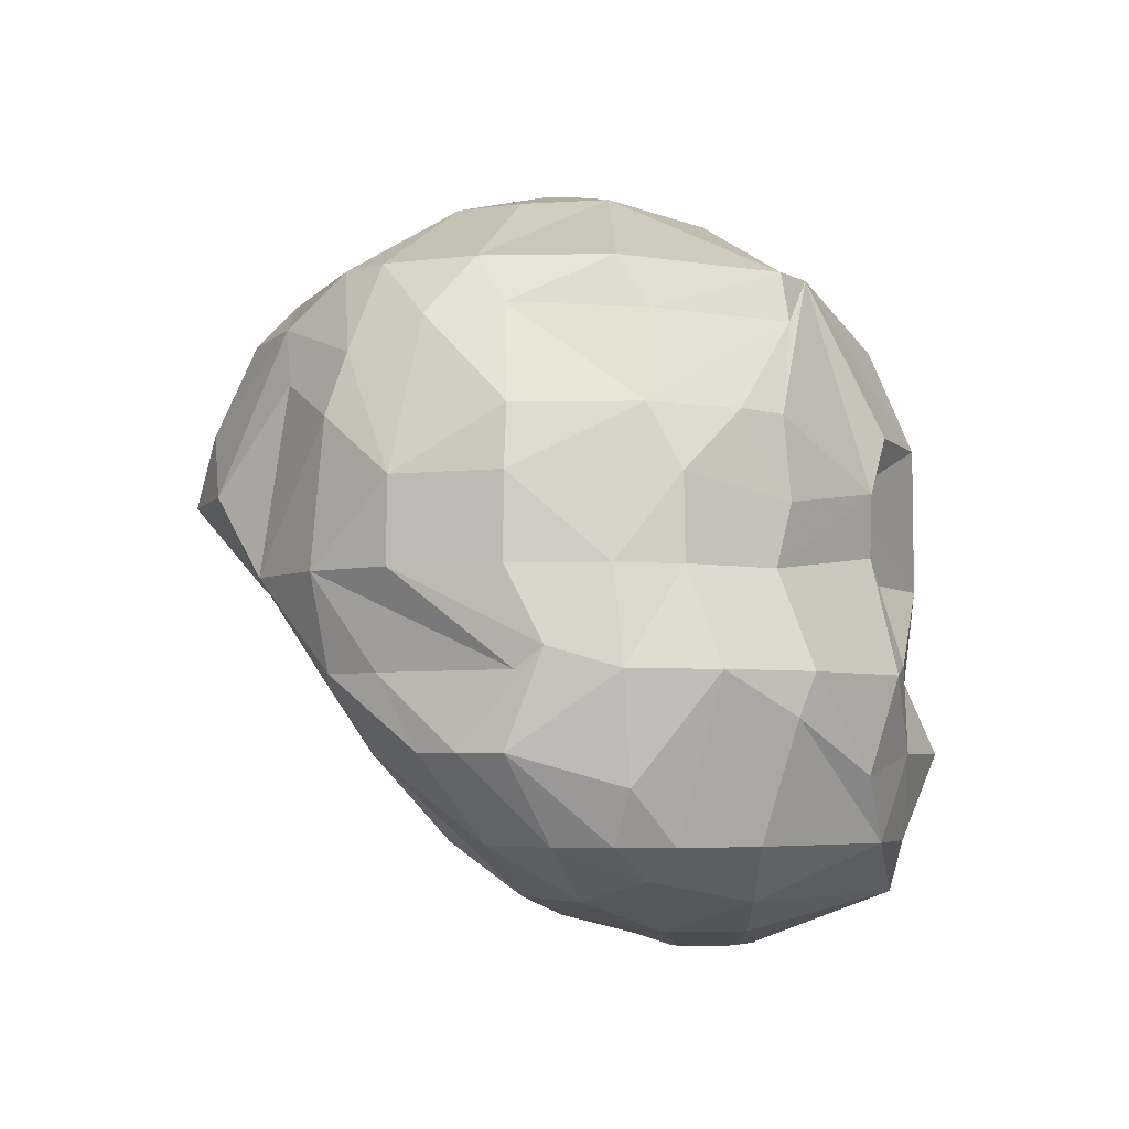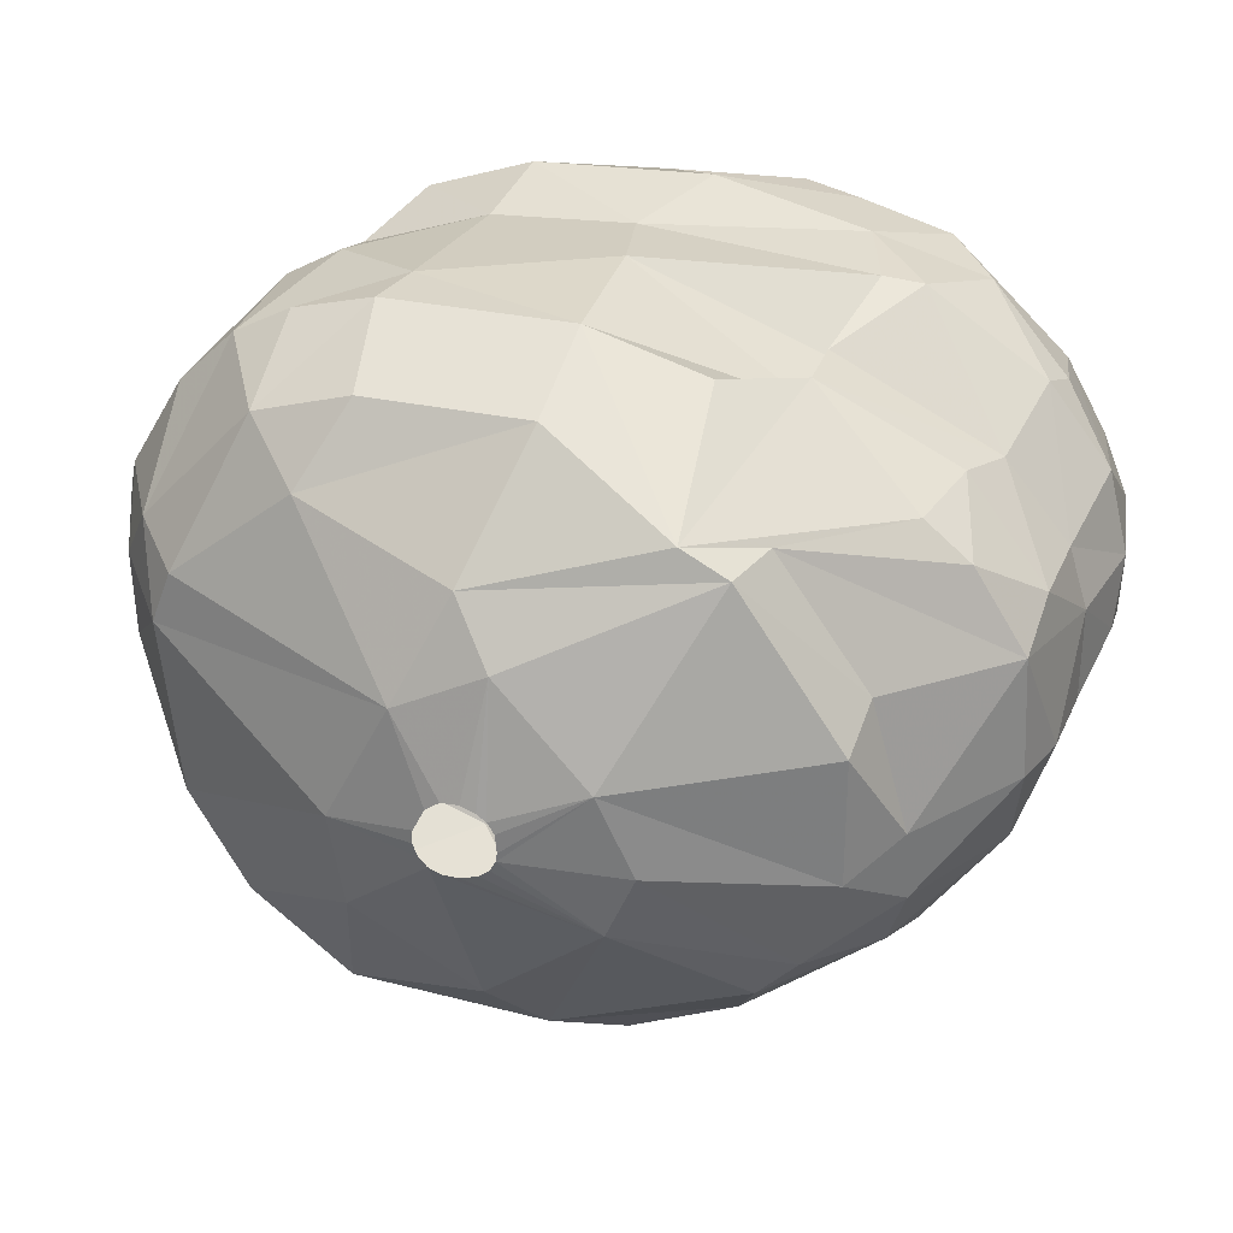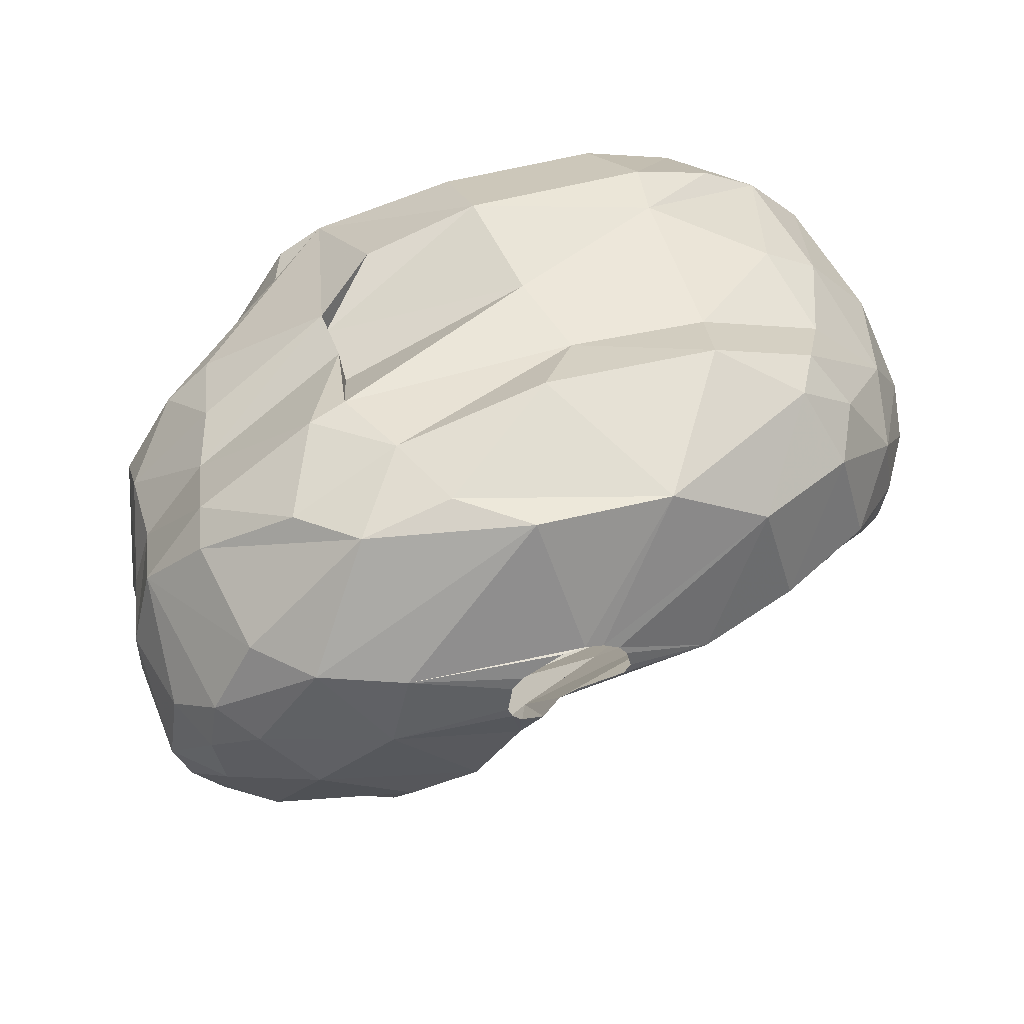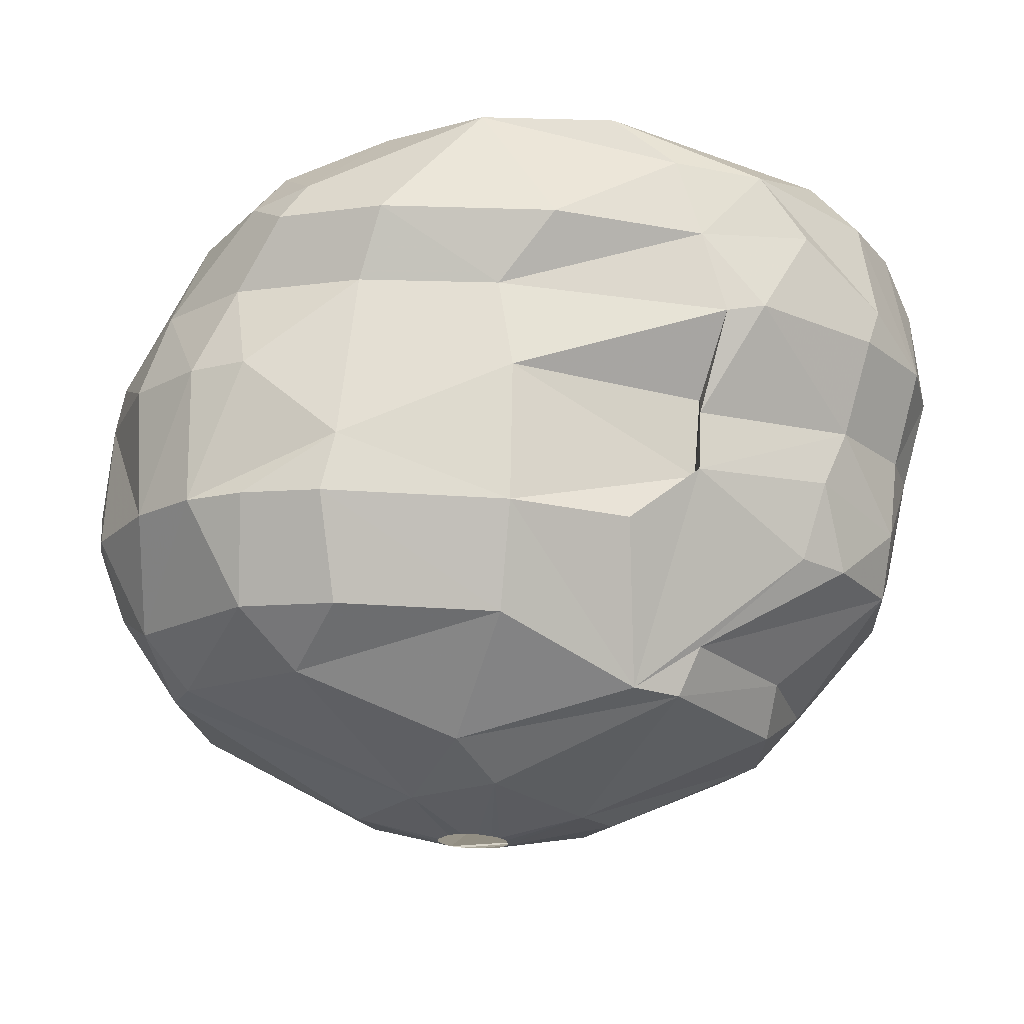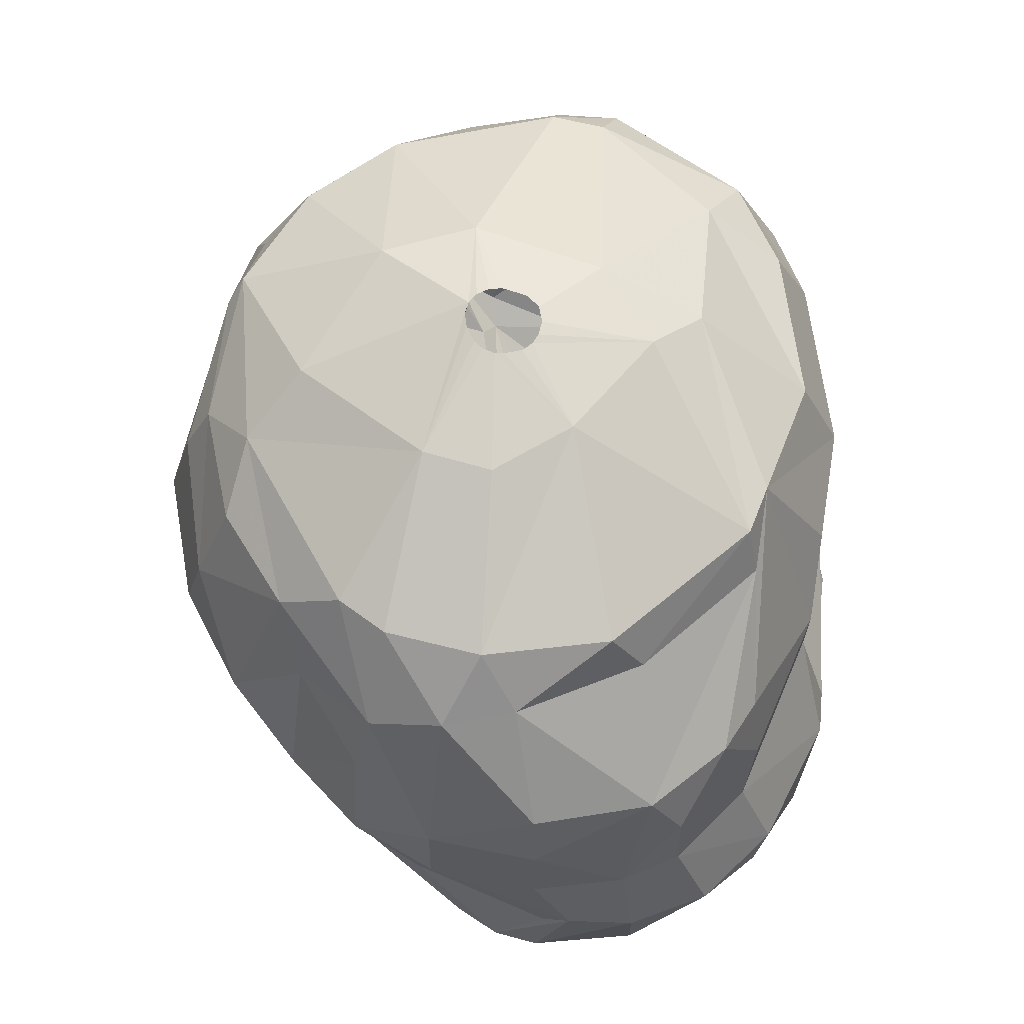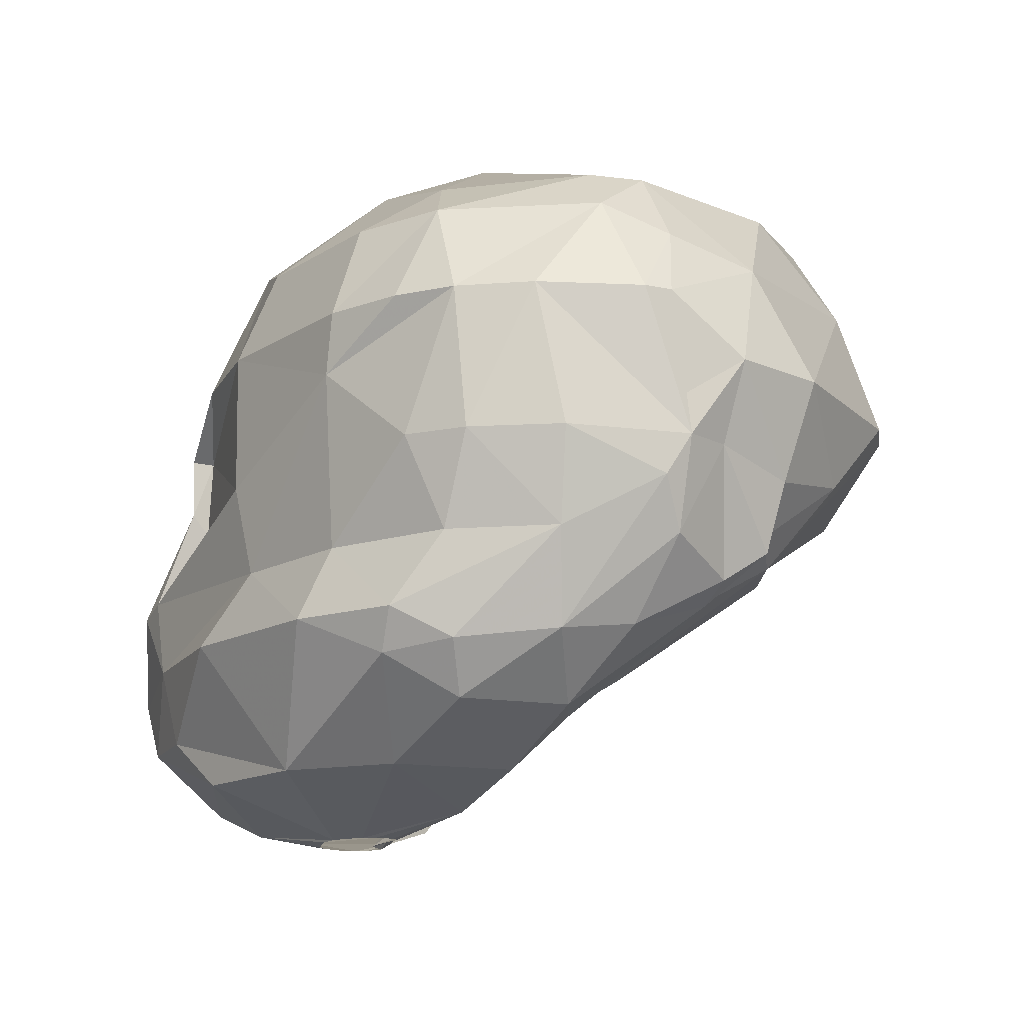
<metadata>
{"format":"obj","ext":"obj","renderer":"f3d","projection":"perspective","resolution":1024,"background":"white","views":[{"elev":-4.3,"azim":93.7,"up":"+Z"},{"elev":31.2,"azim":17.8,"up":"+Y"},{"elev":45.2,"azim":160.9,"up":"+Y"},{"elev":70.4,"azim":3.2,"up":"+Y"},{"elev":62.9,"azim":83.6,"up":"+Z"},{"elev":-14.6,"azim":-125.9,"up":"+Z"}]}
</metadata>
<code>
v 254.8 205.1 381.6
v 255.2 202 381.6
v 255.2 206.7 379.2
v 255.3 206.8 380.4
v 255.3 207.3 383.4
v 255.5 208.1 383.4
v 255.6 207.4 378
v 255.6 205.3 379.2
v 255.9 203.7 384.9
v 256 202.6 378.6
v 256 206.6 376.5
v 256.2 206.6 385.5
v 256.5 202.9 376.5
v 256.5 210.2 379.2
v 256.9 204.2 375.6
v 256.9 202.7 377.1
v 257.1 210.8 383.4
v 257.2 209.9 376.5
v 257.2 208.4 386.4
v 257.3 199.4 379.2
v 257.6 207 374.1
v 257.7 196.9 381.6
v 257.8 204.2 375
v 258 201.6 376.5
v 258 206.1 387.9
v 258.1 209.2 373.8
v 258.2 203.7 375.3
v 258.4 198 385.2
v 258.4 212.3 379.2
v 258.6 201 387.9
v 258.6 207.7 387.9
v 258.7 212.5 383.4
v 259 195.7 381.6
v 259.6 212.2 376.5
v 259.7 207.8 372
v 259.7 196.2 384.6
v 259.7 211.8 373.5
v 260.1 200.2 376.5
v 260.1 213.2 379.2
v 260.2 198.1 387.9
v 260.4 213.4 383.4
v 260.5 211.9 386.4
v 260.5 211 372
v 260.8 213.2 374.4
v 260.9 196.5 386.4
v 261 194.6 381.6
v 261.2 206.6 372
v 261.4 195.9 379.2
v 261.5 213 373.2
v 261.8 195.1 384.6
v 262 198.4 377.7
v 262.2 210.6 387.9
v 262.3 203.9 373.5
v 262.6 207.6 370.5
v 262.8 214 383.4
v 263.1 195.8 387.9
v 263.1 214 381.6
v 263.3 212.8 386.4
v 263.4 213.6 376.5
v 263.6 211.1 370.5
v 263.7 195.1 379.2
v 263.8 203.1 390.6
v 263.9 214.3 374.4
v 264.1 200.2 390.3
v 264.7 205.6 372
v 265.6 206.6 390.6
v 265.7 207.3 369.6
v 266.2 203 374.4
v 266.4 203.2 391.2
v 266.4 203.6 391.2
v 266.5 192.7 381.6
v 266.5 202.8 391.2
v 266.7 212.9 370.5
v 266.8 204.3 391.2
v 266.8 202.5 391.2
v 266.8 193.5 384.6
v 266.9 194.4 386.4
v 267 209.5 389.4
v 267.1 202.4 391.2
v 267.2 204.6 391.2
v 267.5 197.4 389.4
v 267.5 213.8 376.5
v 267.6 202.4 391.2
v 267.7 204.6 391.2
v 267.9 204 372.9
v 268.1 204.4 391.2
v 268.1 214.1 379.2
v 268.1 202.6 391.2
v 268.1 212.8 386.4
v 268.2 207.9 390.3
v 268.3 214.1 383.4
v 268.3 195.6 379.2
v 268.4 208.1 369
v 268.4 204.2 391.2
v 268.4 202.8 391.2
v 268.5 208.6 369
v 268.6 207.8 369
v 268.6 203.9 391.2
v 268.6 203.1 391.2
v 268.6 203.4 391.2
v 268.7 208.9 369
v 268.7 195.6 387.9
v 269.1 214.6 374.4
v 269.2 209.2 369
v 269.8 209.3 369
v 270 207.6 369
v 270.2 202.2 374.4
v 270.4 209.3 369
v 270.5 194.7 386.4
v 270.5 207.4 369
v 270.7 193 381.6
v 270.7 213.2 370.5
v 270.9 193.6 383.7
v 270.9 205.1 390.6
v 271 206.8 369
v 271.1 205.6 370.5
v 271.1 200.7 390.3
v 271.6 206 369.3
v 271.7 208.7 369
v 271.7 206.9 369
v 271.7 198.5 376.2
v 271.7 213.1 383.4
v 271.9 202.7 390.3
v 271.9 207.2 369
v 272 208.3 369
v 272.1 207.5 369
v 272.1 210.8 387.9
v 272.6 195.3 379.2
v 272.7 213.4 372
v 272.8 203.9 369.9
v 272.8 204.2 370.5
v 273.2 201.2 372
v 273.4 199.8 374.4
v 273.5 210.1 387.9
v 273.6 213.5 374.4
v 273.6 196.1 386.4
v 273.6 202.7 370.8
v 273.7 211.9 381.6
v 273.7 212 379.2
v 273.7 212.5 379.8
v 273.8 212.6 381.6
v 273.9 194.3 381.6
v 274.1 210.3 386.4
v 274.3 198.1 376.5
v 274.4 213.4 376.8
v 274.4 197.9 387.9
v 274.6 202.9 370.5
v 274.8 200.9 372
v 274.8 209.1 369.6
v 275.1 196.5 384.6
v 275.3 212.7 372
v 275.4 206.8 369.6
v 275.5 213.2 376.5
v 275.5 199.1 387.9
v 275.7 195.8 379.2
v 276.6 205.6 387.9
v 276.6 201.8 387.9
v 276.6 199 374.4
v 276.8 206.6 386.4
v 276.8 212.3 373.8
v 276.9 197.9 376.2
v 277.1 210.1 383.4
v 277.2 198.4 385.2
v 277.3 209.2 370.5
v 277.4 204.7 370.5
v 277.6 198 376.5
v 277.7 197.8 383.4
v 277.7 210.3 381
v 277.8 202.7 386.4
v 277.9 200.5 386.1
v 278.1 197.6 379.2
v 278.4 209.9 379.2
v 278.5 202.3 372
v 278.5 209 383.4
v 278.8 199.4 376.5
v 278.8 209.4 372
v 278.9 206.5 371.1
v 279 210.9 376.5
v 279.3 210.4 375.3
v 279.7 200.6 374.4
v 279.7 199.8 381.6
v 279.8 199.8 379.2
v 279.9 204.1 372
v 280 207.3 372
v 280 206.5 383.4
v 280.2 207.5 381.6
v 280.2 203 383.4
v 280.2 205.7 372
v 280.3 207.5 379.2
v 280.6 201.7 374.4
v 280.7 202.9 381.6
v 280.8 208.5 376.5
v 280.8 202.9 379.2
v 280.8 205.7 379.2
v 280.9 206.2 373.5
v 281 203.2 376.5
v 281.1 203 374.4
v 281.3 204 377.1
v 281.4 206 376.5
g foo
f 64 40 56
f 102 109 136
f 102 77 109
f 50 46 76
f 1 8 10
f 14 7 3
f 24 48 33
f 16 13 27
f 27 23 53
f 44 37 18
f 153 160 135
f 107 133 121
f 103 129 73
f 43 60 54
f 151 164 112
f 173 147 165
f 132 131 137
f 114 134 90
f 35 43 54
f 129 112 73
f 184 164 176
f 177 164 184
f 183 165 177
f 183 173 165
f 116 131 132
f 85 65 116
f 47 35 54
f 49 60 43
f 73 60 49
f 176 164 151
f 188 183 177
f 85 116 132
f 158 147 173
f 129 151 112
f 188 177 184
f 148 137 147
f 132 137 148
f 47 67 65
f 23 35 47
f 195 188 184
f 197 183 188
f 190 183 197
f 190 173 183
f 148 147 158
f 26 43 35
f 37 43 26
f 49 43 37
f 179 151 160
f 179 176 151
f 192 176 179
f 184 176 192
f 107 132 133
f 107 85 132
f 26 35 21
f 63 73 49
f 103 73 63
f 23 47 65
f 135 129 103
f 135 151 129
f 144 132 148
f 133 132 144
f 53 23 65
f 21 35 23
f 44 49 37
f 63 49 44
f 135 160 151
f 197 188 195
f 180 173 190
f 158 173 180
f 68 85 107
f 68 65 85
f 53 65 68
f 195 184 192
f 18 37 26
f 15 21 23
f 26 21 11
f 34 44 18
f 199 197 195
f 166 158 180
f 161 148 158
f 144 148 161
f 61 107 121
f 68 107 61
f 82 103 63
f 153 135 145
f 178 179 160
f 161 158 166
f 121 133 144
f 13 23 27
f 7 26 11
f 18 26 7
f 82 135 103
f 145 135 82
f 51 53 68
f 24 27 53
f 59 63 44
f 59 82 63
f 198 197 199
f 198 190 197
f 196 190 198
f 175 180 190
f 51 68 61
f 38 53 51
f 13 15 23
f 11 21 15
f 153 178 160
f 196 175 190
f 16 27 24
f 34 59 44
f 178 192 179
f 199 195 192
f 175 166 180
f 24 53 38
f 8 15 13
f 8 11 15
f 29 34 18
f 140 153 145
f 59 34 39
f 87 145 82
f 172 178 153
f 189 199 192
f 194 199 189
f 194 198 199
f 61 121 144
f 16 24 20
f 10 13 16
f 3 11 8
f 7 11 3
f 39 34 29
f 189 192 178
f 171 175 196
f 171 166 175
f 92 61 144
f 24 38 51
f 10 16 20
f 8 13 10
f 48 51 61
f 14 29 18
f 172 153 140
f 189 178 172
f 182 196 198
f 182 171 196
f 155 144 161
f 14 18 7
f 57 59 39
f 57 82 59
f 87 82 57
f 140 145 139
f 193 198 194
f 155 166 171
f 155 161 166
f 128 144 155
f 128 92 144
f 24 51 48
f 139 145 87
f 193 182 198
f 22 20 24
f 39 29 32
f 141 172 140
f 168 172 141
f 22 24 33
f 3 8 1
f 138 139 87
f 186 189 172
f 186 194 189
f 171 182 181
f 142 128 155
f 46 48 61
f 33 48 46
f 2 10 20
f 2 1 10
f 17 29 14
f 57 39 32
f 191 193 194
f 191 182 193
f 181 182 191
f 111 92 128
f 111 61 92
f 2 20 22
f 186 172 168
f 4 3 1
f 32 29 17
f 138 87 91
f 138 140 139
f 141 140 138
f 162 168 141
f 167 171 181
f 155 171 167
f 111 128 142
f 71 61 111
f 17 14 3
f 91 87 57
f 71 46 61
f 28 2 22
f 41 57 32
f 194 186 185
f 150 155 167
f 150 142 155
f 5 4 1
f 174 186 168
f 191 194 185
f 187 181 191
f 113 111 142
f 71 111 76
f 36 33 46
f 6 4 5
f 6 3 4
f 6 17 3
f 55 57 41
f 122 138 91
f 187 191 185
f 46 71 76
f 9 1 2
f 9 5 1
f 91 57 55
f 174 168 162
f 185 186 174
f 76 111 113
f 9 2 28
f 141 138 122
f 36 46 50
f 28 33 36
f 28 22 33
f 127 141 122
f 162 141 127
f 169 187 185
f 170 181 187
f 150 167 163
f 136 142 150
f 136 113 142
f 42 41 32
f 170 187 169
f 127 122 91
f 143 174 162
f 143 185 174
f 163 167 181
f 30 9 28
f 12 5 9
f 12 6 5
f 42 55 41
f 159 185 143
f 163 181 170
f 36 50 45
f 19 6 12
f 19 17 6
f 19 32 17
f 42 32 19
f 58 55 42
f 143 162 127
f 169 185 159
f 136 109 113
f 89 91 55
f 136 150 163
f 77 113 109
f 77 76 113
f 77 50 76
f 45 50 77
f 58 89 55
f 89 127 91
f 157 170 169
f 45 28 36
f 25 12 9
f 19 12 25
f 25 9 30
f 31 42 19
f 52 42 31
f 52 58 42
f 156 169 159
f 163 170 154
f 146 136 163
f 56 45 77
f 40 28 45
f 30 28 40
f 134 143 127
f 159 143 134
f 157 169 156
f 154 170 157
f 146 163 154
f 102 136 146
f 31 19 25
f 89 58 52
f 127 89 78
f 156 159 134
f 56 77 102
f 40 45 56
f 78 89 52
f 66 31 25
f 66 52 31
f 156 134 114
f 114 157 156
f 117 146 154
f 117 102 146
f 30 40 64
f 66 25 62
f 134 127 78
f 81 56 102
f 62 25 30
f 123 157 114
f 123 154 157
f 81 102 117
f 90 134 78
f 117 154 123
f 64 56 81
f 67 93 97
f 67 96 93
f 101 96 67
f 149 108 105
f 149 119 108
f 149 125 119
f 149 126 125
f 152 126 149
f 152 124 126
f 118 124 152
f 118 120 124
f 115 120 118
f 110 97 106
f 67 97 110
f 60 104 101
f 73 104 60
f 73 105 104
f 130 118 152
f 60 67 54
f 60 101 67
f 112 105 73
f 152 149 164
f 165 130 152
f 116 110 115
f 65 110 116
f 65 67 110
f 112 149 105
f 177 152 164
f 165 152 177
f 147 130 165
f 131 130 137
f 131 118 130
f 116 118 131
f 116 115 118
f 47 54 67
f 164 149 112
f 137 130 147
f 72 62 75
f 69 62 72
f 70 62 69
f 70 66 62
f 74 66 70
f 80 66 74
f 80 90 66
f 84 90 80
f 86 90 84
f 94 90 86
f 94 114 90
f 98 114 94
f 100 114 98
f 100 99 114
f 95 117 99
f 88 117 95
f 83 117 88
f 79 117 83
f 79 75 117
f 75 62 64
f 99 123 114
f 99 117 123
f 75 81 117
f 75 64 81
f 90 78 66
f 62 30 64
f 78 52 66
g

</code>
